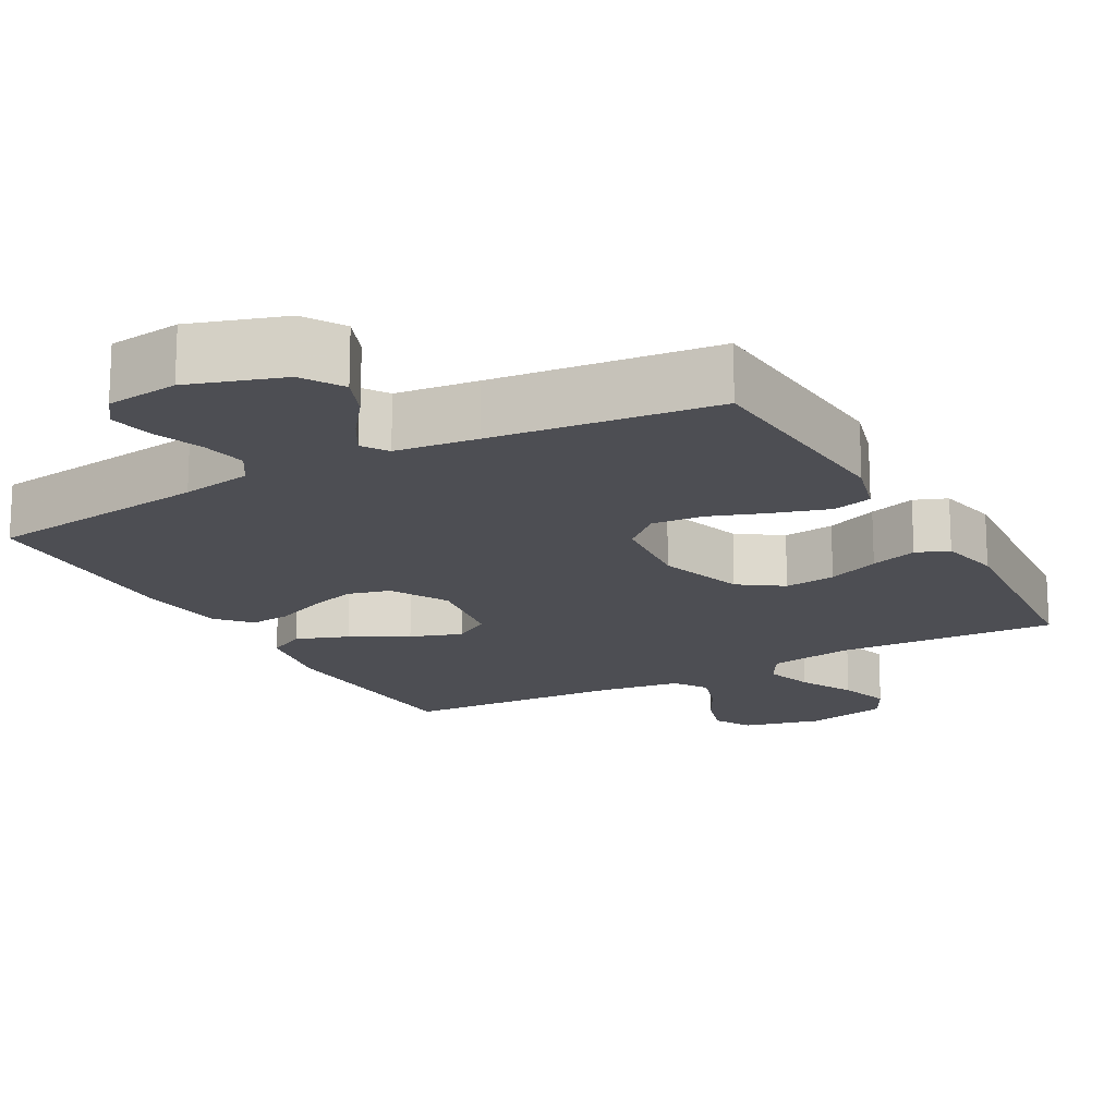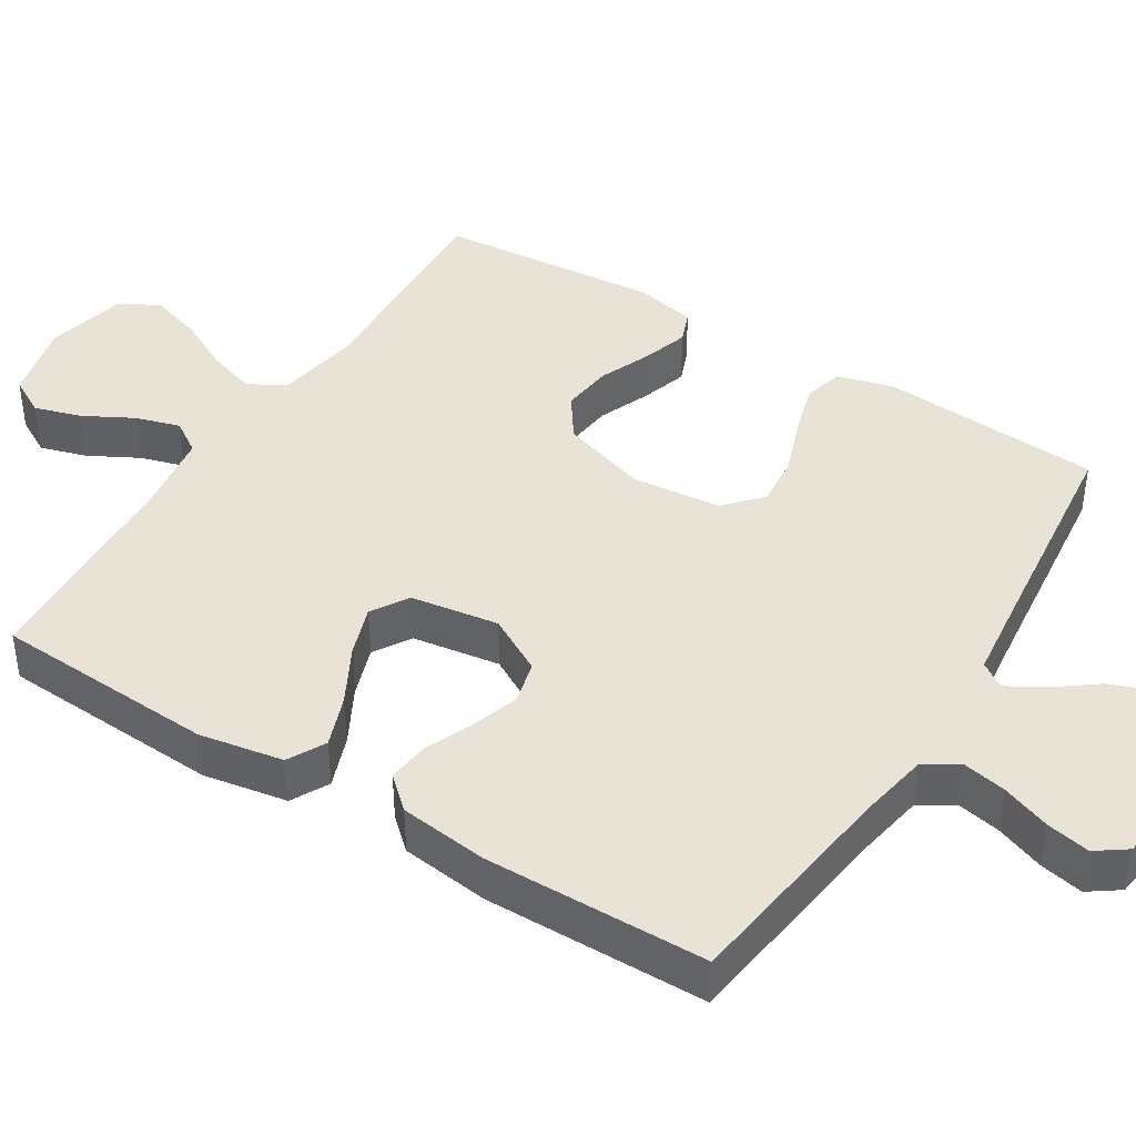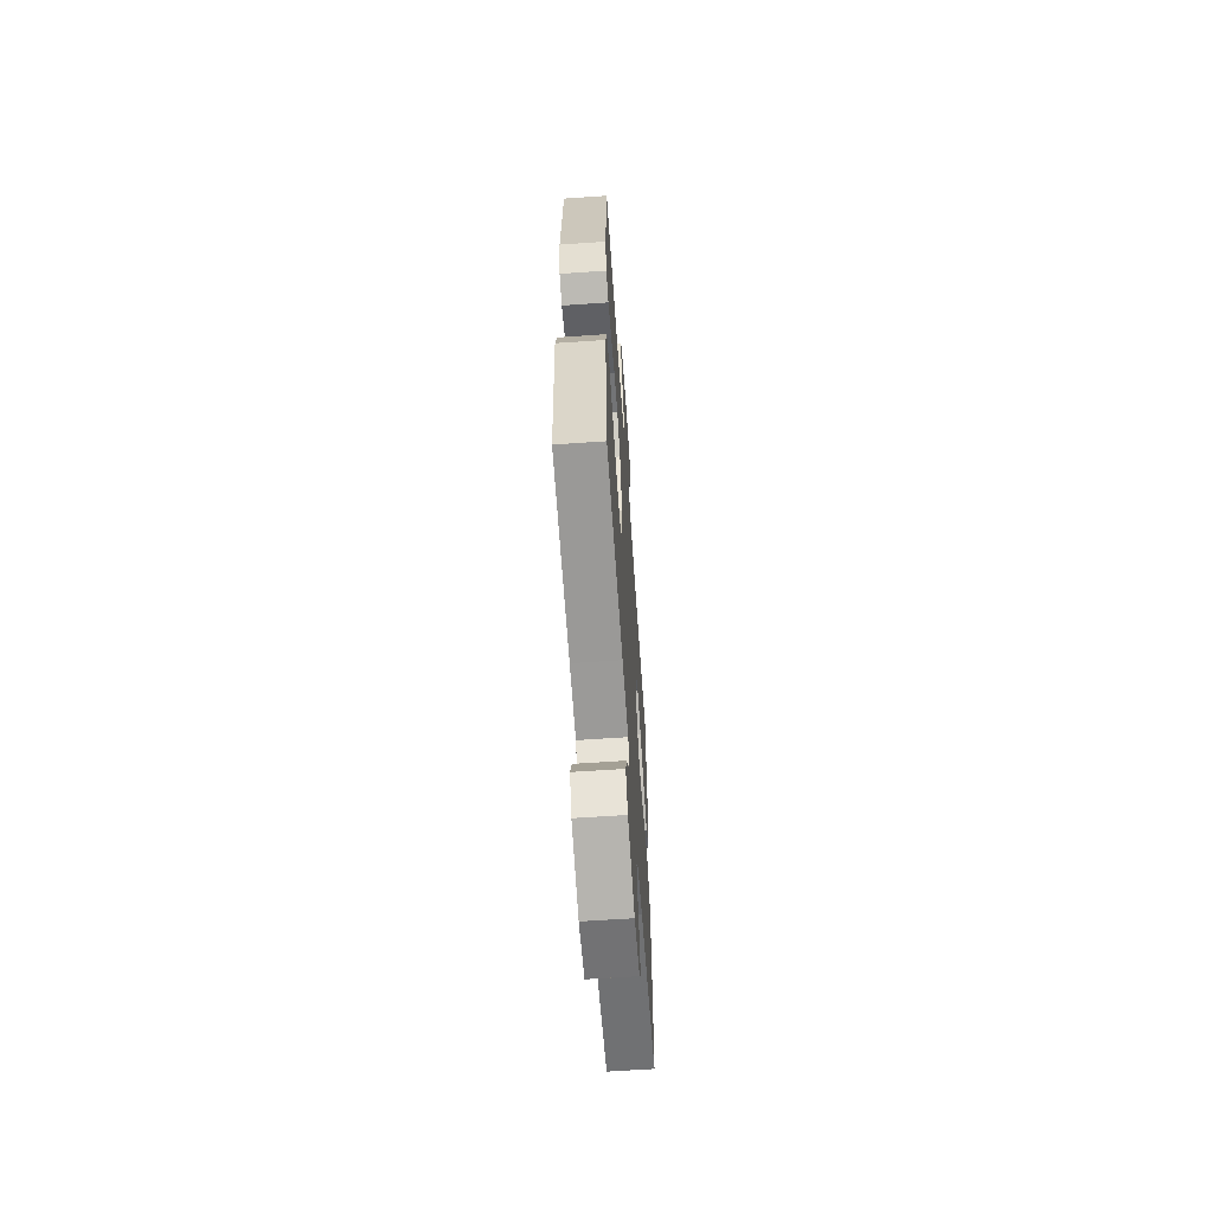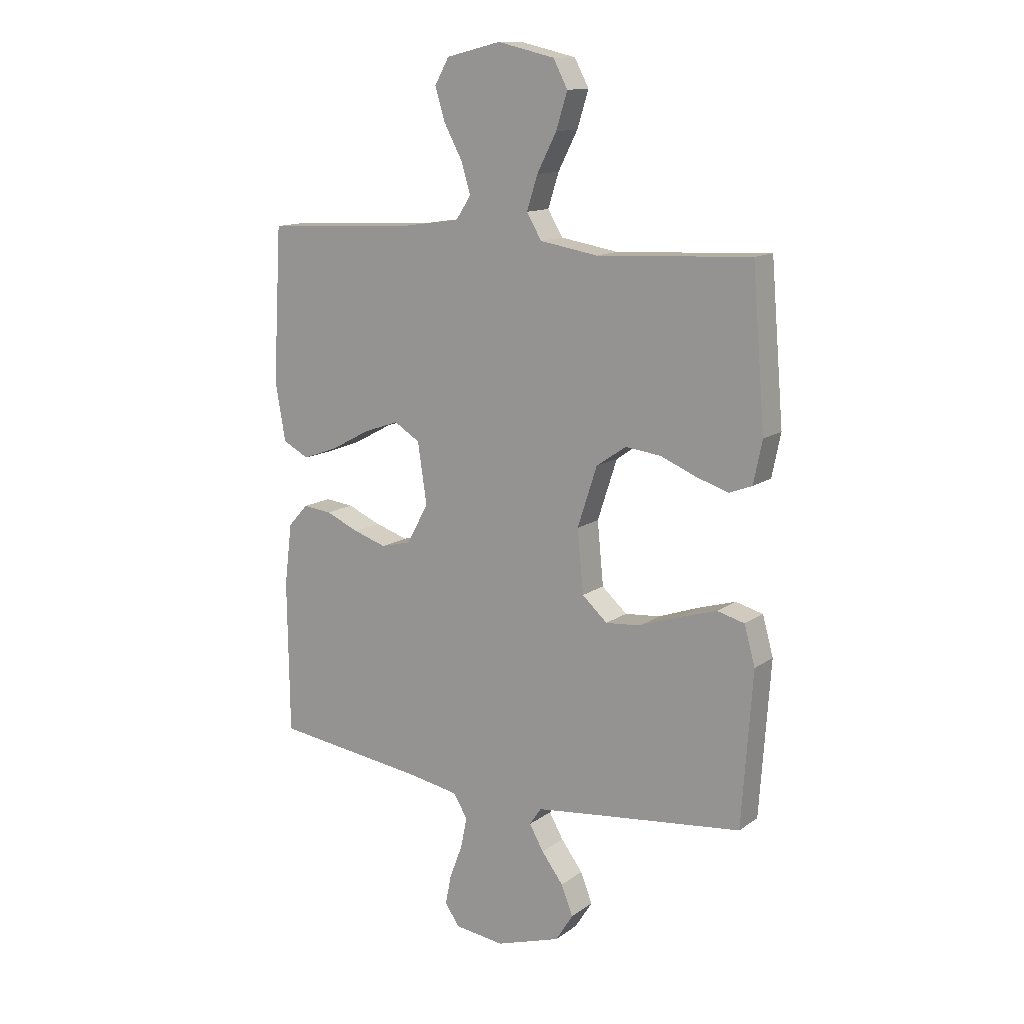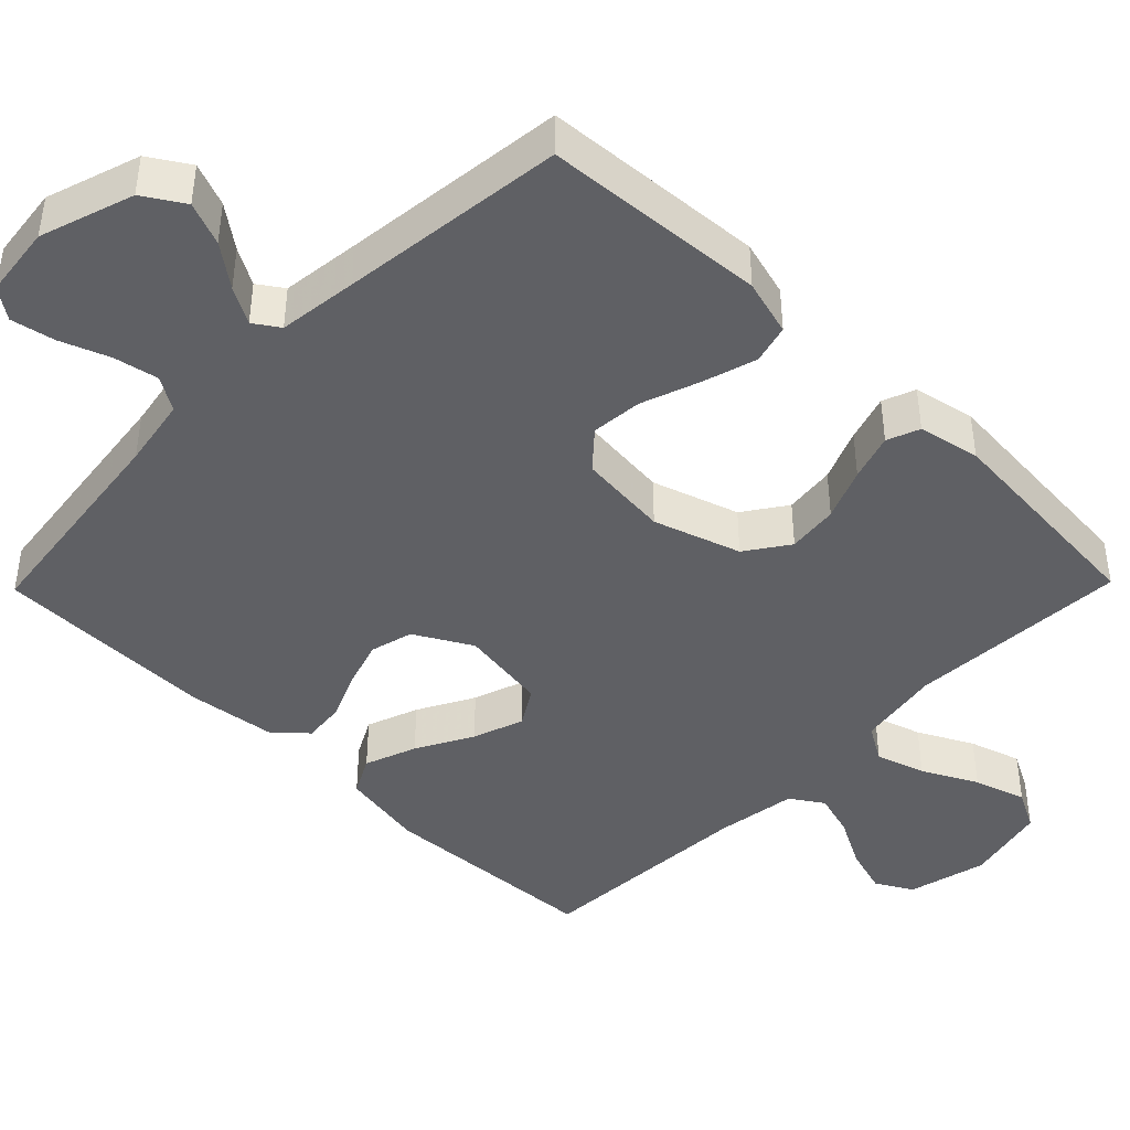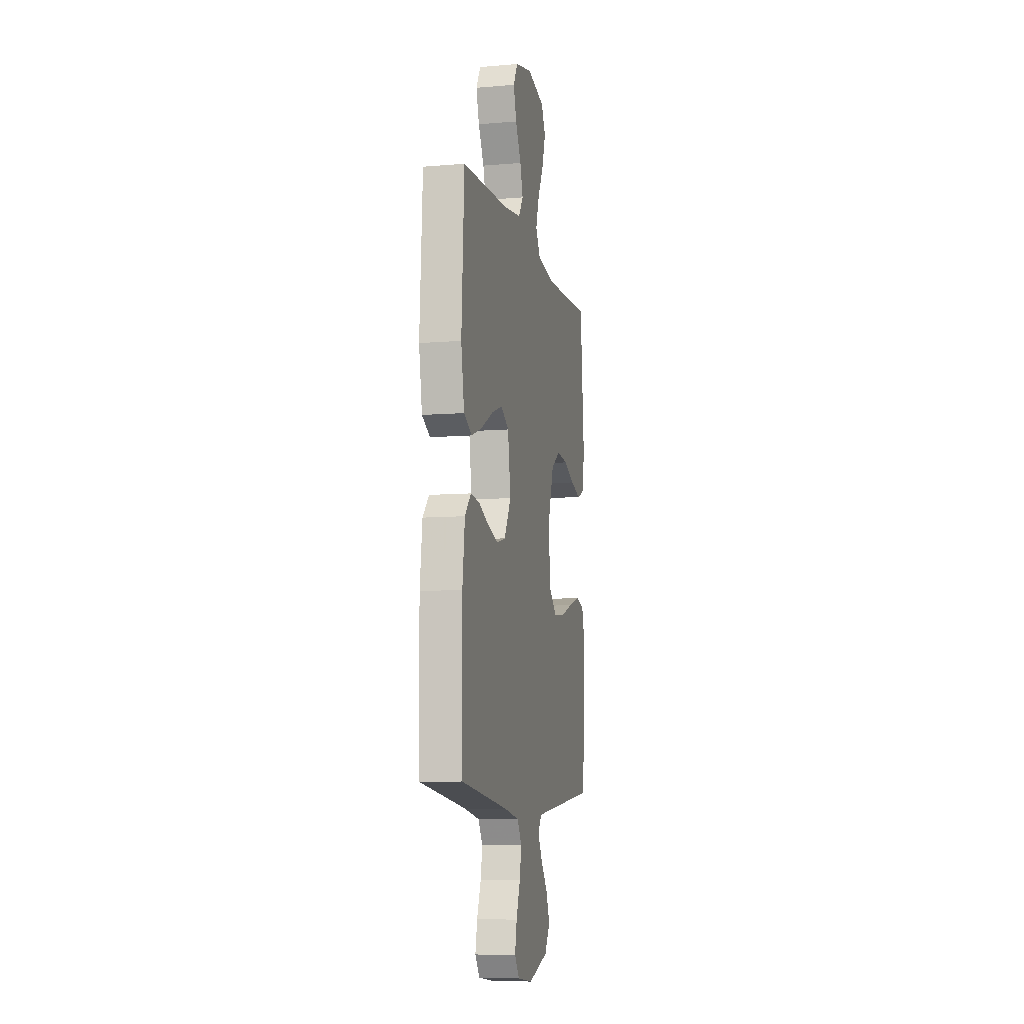
<metadata>
{"format":"obj","ext":"obj","renderer":"f3d","projection":"perspective","resolution":1024,"background":"white","views":[{"elev":-17.3,"azim":-151.1,"up":"+Y"},{"elev":41.9,"azim":121.9,"up":"+Y"},{"elev":-62.6,"azim":-86.0,"up":"+Z"},{"elev":13.1,"azim":-147.0,"up":"+Z"},{"elev":-43.3,"azim":-134.4,"up":"+Y"},{"elev":-8.7,"azim":102.8,"up":"+Z"}]}
</metadata>
<code>
v -0.5 0.07 0.5
v -0.2 0.07 0.485
v -0.087 0.07 0.504
v -0.058 0.07 0.553
v -0.079 0.07 0.619
v -0.117 0.07 0.693
v -0.139 0.07 0.763
v -0.111 0.07 0.816
v 0 0.07 0.842
v 0.107 0.07 0.816
v 0.135 0.07 0.766
v 0.116 0.07 0.703
v 0.08 0.07 0.636
v 0.062 0.07 0.576
v 0.091 0.07 0.532
v 0.2 0.07 0.516
v 0.5 0.07 0.5
v 0.517 0.07 0.2
v 0.497 0.07 0.086
v 0.446 0.07 0.059
v 0.376 0.07 0.085
v 0.3 0.07 0.126
v 0.231 0.07 0.15
v 0.181 0.07 0.119
v 0.163 0.07 0
v 0.206 0.07 -0.077
v 0.264 0.07 -0.092
v 0.329 0.07 -0.071
v 0.394 0.07 -0.043
v 0.45 0.07 -0.037
v 0.489 0.07 -0.08
v 0.504 0.07 -0.2
v 0.5 0.07 -0.5
v 0.2 0.07 -0.539
v 0.105 0.07 -0.556
v 0.077 0.07 -0.601
v 0.089 0.07 -0.661
v 0.114 0.07 -0.727
v 0.126 0.07 -0.786
v 0.097 0.07 -0.827
v 0 0.07 -0.839
v -0.126 0.07 -0.798
v -0.16 0.07 -0.744
v -0.137 0.07 -0.686
v -0.095 0.07 -0.63
v -0.067 0.07 -0.581
v -0.09 0.07 -0.547
v -0.2 0.07 -0.534
v -0.5 0.07 -0.5
v -0.521 0.07 -0.2
v -0.5 0.07 -0.124
v -0.447 0.07 -0.11
v -0.374 0.07 -0.132
v -0.296 0.07 -0.16
v -0.227 0.07 -0.166
v -0.178 0.07 -0.122
v -0.166 0.07 0
v -0.204 0.07 0.117
v -0.262 0.07 0.157
v -0.331 0.07 0.149
v -0.401 0.07 0.12
v -0.464 0.07 0.1
v -0.508 0.07 0.117
v -0.525 0.07 0.2
v -0.5 0 0.5
v -0.2 0 0.485
v -0.087 0 0.504
v -0.058 0 0.553
v -0.079 0 0.619
v -0.117 0 0.693
v -0.139 0 0.763
v -0.111 0 0.816
v 0 0 0.842
v 0.107 0 0.816
v 0.135 0 0.766
v 0.116 0 0.703
v 0.08 0 0.636
v 0.062 0 0.576
v 0.091 0 0.532
v 0.2 0 0.516
v 0.5 0 0.5
v 0.517 0 0.2
v 0.497 0 0.086
v 0.446 0 0.059
v 0.376 0 0.085
v 0.3 0 0.126
v 0.231 0 0.15
v 0.181 0 0.119
v 0.163 0 0
v 0.206 0 -0.077
v 0.264 0 -0.092
v 0.329 0 -0.071
v 0.394 0 -0.043
v 0.45 0 -0.037
v 0.489 0 -0.08
v 0.504 0 -0.2
v 0.5 0 -0.5
v 0.2 0 -0.539
v 0.105 0 -0.556
v 0.077 0 -0.601
v 0.089 0 -0.661
v 0.114 0 -0.727
v 0.126 0 -0.786
v 0.097 0 -0.827
v 0 0 -0.839
v -0.126 0 -0.798
v -0.16 0 -0.744
v -0.137 0 -0.686
v -0.095 0 -0.63
v -0.067 0 -0.581
v -0.09 0 -0.547
v -0.2 0 -0.534
v -0.5 0 -0.5
v -0.521 0 -0.2
v -0.5 0 -0.124
v -0.447 0 -0.11
v -0.374 0 -0.132
v -0.296 0 -0.16
v -0.227 0 -0.166
v -0.178 0 -0.122
v -0.166 0 0
v -0.204 0 0.117
v -0.262 0 0.157
v -0.331 0 0.149
v -0.401 0 0.12
v -0.464 0 0.1
v -0.508 0 0.117
v -0.525 0 0.2
f 63 64 1 2
f 60 61 62 63
f 60 63 2 3
f 59 60 3
f 58 59 3 4
f 57 58 4
f 56 57 4
f 51 52 53 54
f 49 50 51 54
f 48 49 54 55
f 47 48 55 56
f 42 43 44 45
f 42 45 46
f 41 42 46
f 40 41 46
f 37 38 39 40
f 36 37 40 46
f 35 36 46 47
f 31 32 33 34
f 28 29 30 31
f 27 28 31 34
f 26 27 34 35
f 19 20 21 22
f 19 22 23
f 16 17 18 19
f 15 16 19 23
f 14 15 23 24
f 10 11 12 13
f 10 13 14
f 9 10 14
f 8 9 14
f 5 6 7 8
f 4 5 8 14
f 25 26 35 47
f 24 25 47 56
f 4 14 24 56
f 66 65 128 127
f 127 126 125 124
f 67 66 127 124
f 67 124 123
f 68 67 123 122
f 68 122 121
f 68 121 120
f 118 117 116 115
f 118 115 114 113
f 119 118 113 112
f 120 119 112 111
f 109 108 107 106
f 110 109 106
f 110 106 105
f 110 105 104
f 104 103 102 101
f 110 104 101 100
f 111 110 100 99
f 98 97 96 95
f 95 94 93 92
f 98 95 92 91
f 99 98 91 90
f 86 85 84 83
f 87 86 83
f 83 82 81 80
f 87 83 80 79
f 88 87 79 78
f 77 76 75 74
f 78 77 74
f 78 74 73
f 78 73 72
f 72 71 70 69
f 78 72 69 68
f 111 99 90 89
f 120 111 89 88
f 120 88 78 68
f 1 65 66 2
f 2 66 67 3
f 3 67 68 4
f 4 68 69 5
f 5 69 70 6
f 6 70 71 7
f 7 71 72 8
f 8 72 73 9
f 9 73 74 10
f 10 74 75 11
f 11 75 76 12
f 12 76 77 13
f 13 77 78 14
f 14 78 79 15
f 15 79 80 16
f 16 80 81 17
f 17 81 82 18
f 18 82 83 19
f 19 83 84 20
f 20 84 85 21
f 21 85 86 22
f 22 86 87 23
f 23 87 88 24
f 24 88 89 25
f 25 89 90 26
f 26 90 91 27
f 27 91 92 28
f 28 92 93 29
f 29 93 94 30
f 30 94 95 31
f 31 95 96 32
f 32 96 97 33
f 33 97 98 34
f 34 98 99 35
f 35 99 100 36
f 36 100 101 37
f 37 101 102 38
f 38 102 103 39
f 39 103 104 40
f 40 104 105 41
f 41 105 106 42
f 42 106 107 43
f 43 107 108 44
f 44 108 109 45
f 45 109 110 46
f 46 110 111 47
f 47 111 112 48
f 48 112 113 49
f 49 113 114 50
f 50 114 115 51
f 51 115 116 52
f 52 116 117 53
f 53 117 118 54
f 54 118 119 55
f 55 119 120 56
f 56 120 121 57
f 57 121 122 58
f 58 122 123 59
f 59 123 124 60
f 60 124 125 61
f 61 125 126 62
f 62 126 127 63
f 63 127 128 64
f 64 128 65 1

</code>
